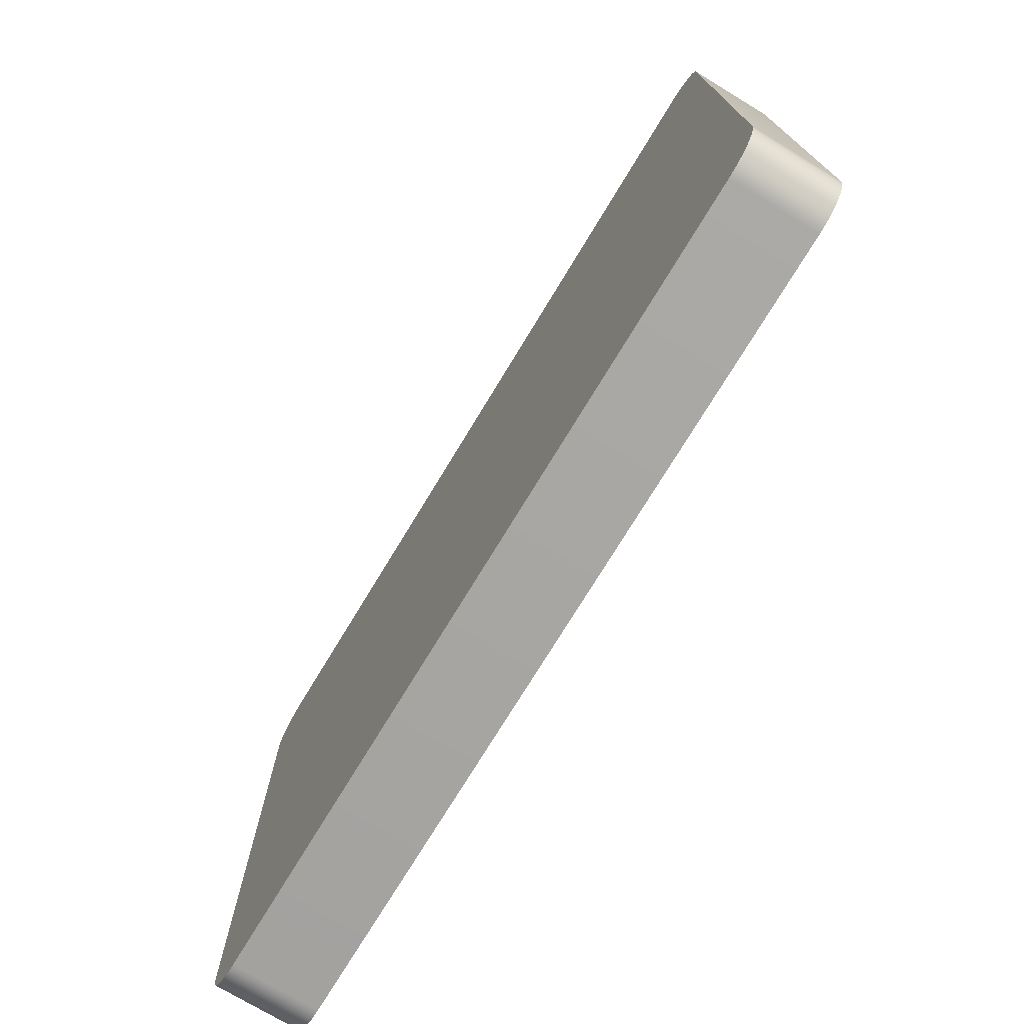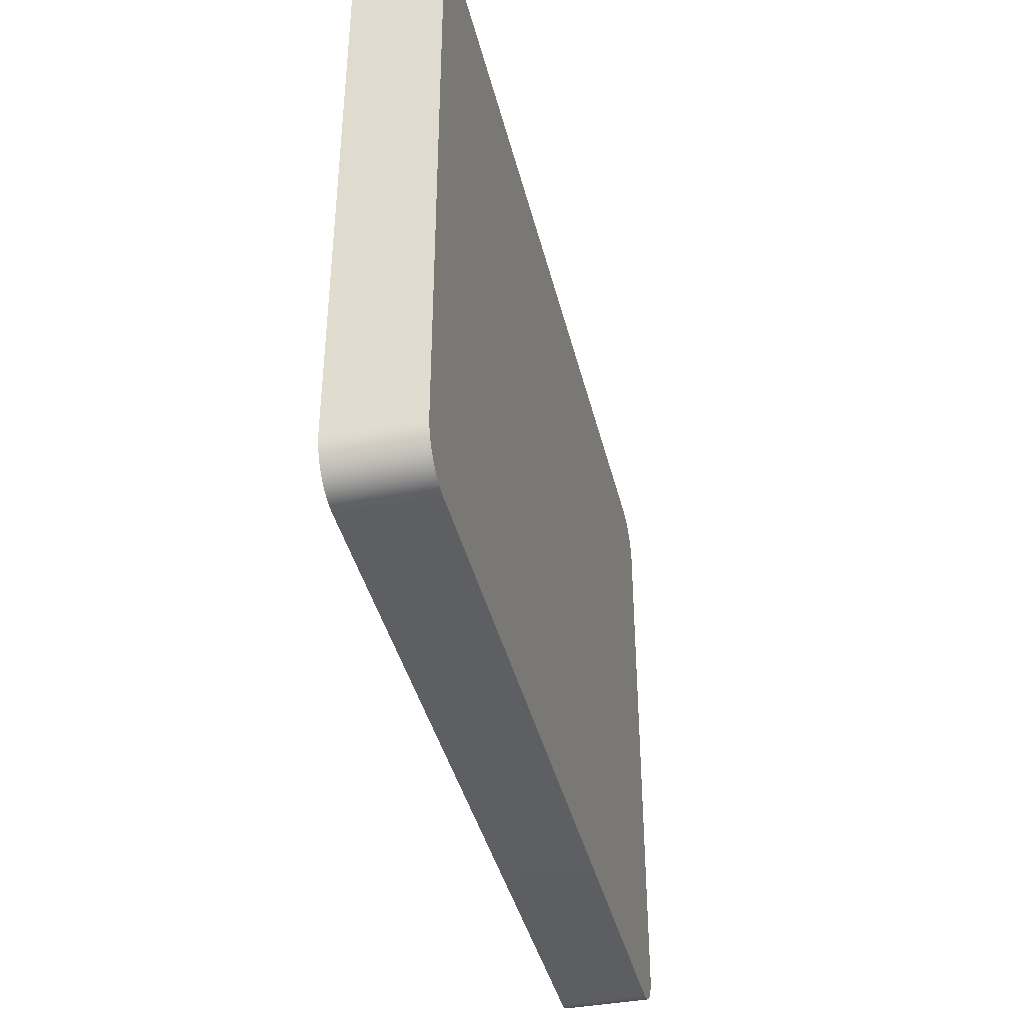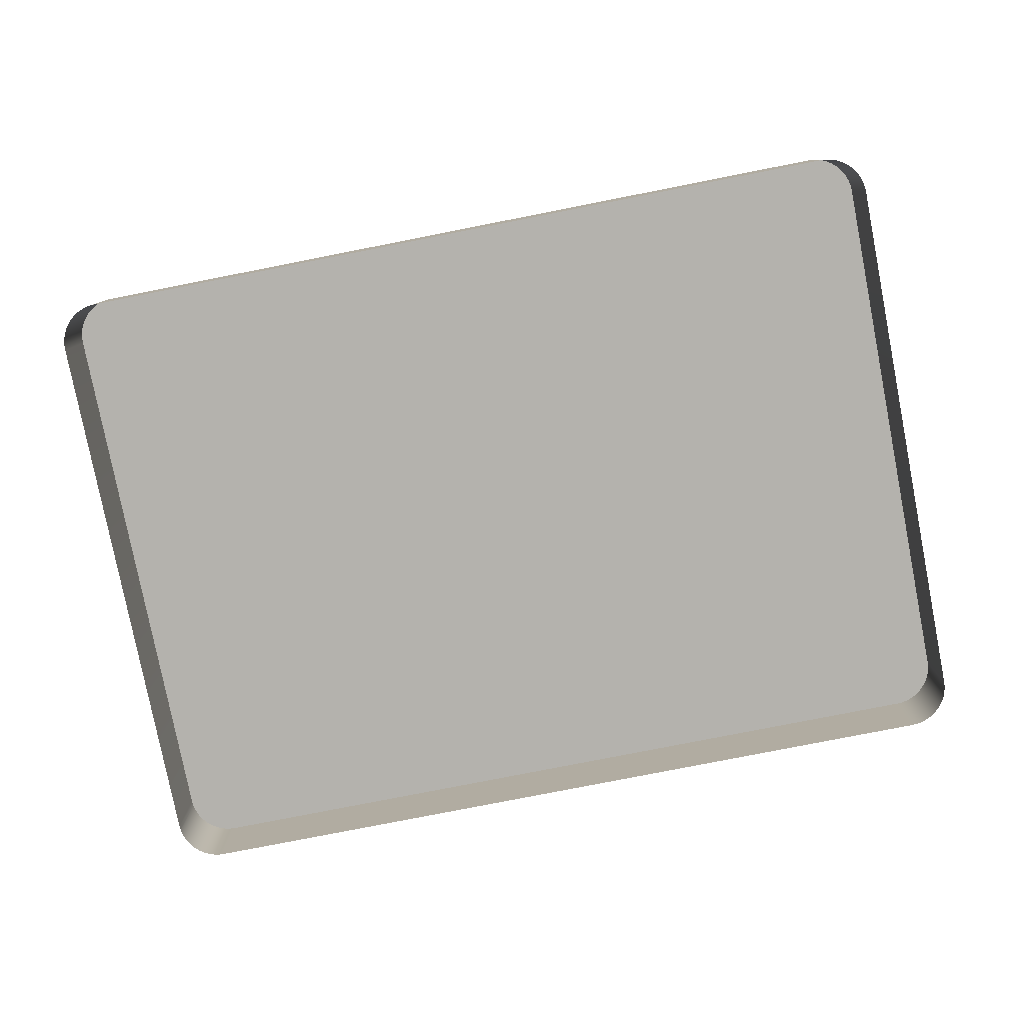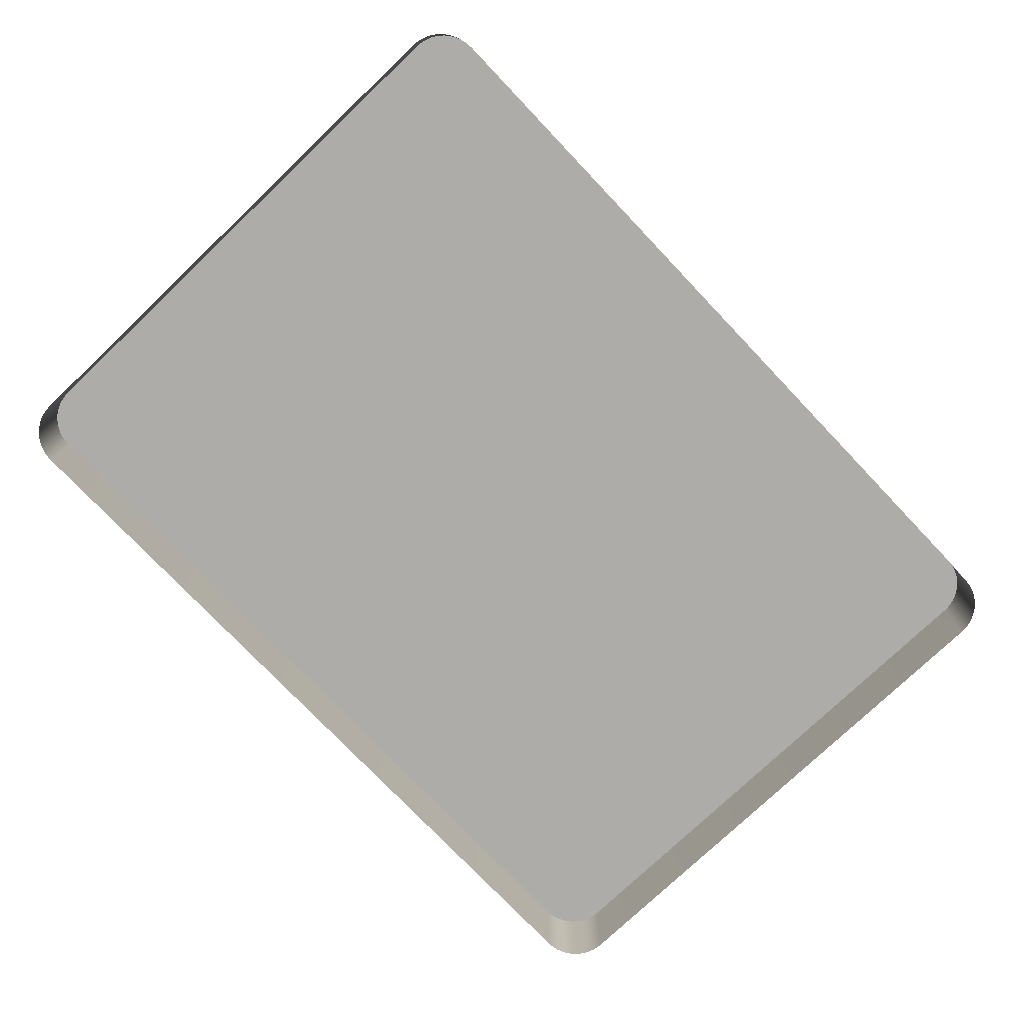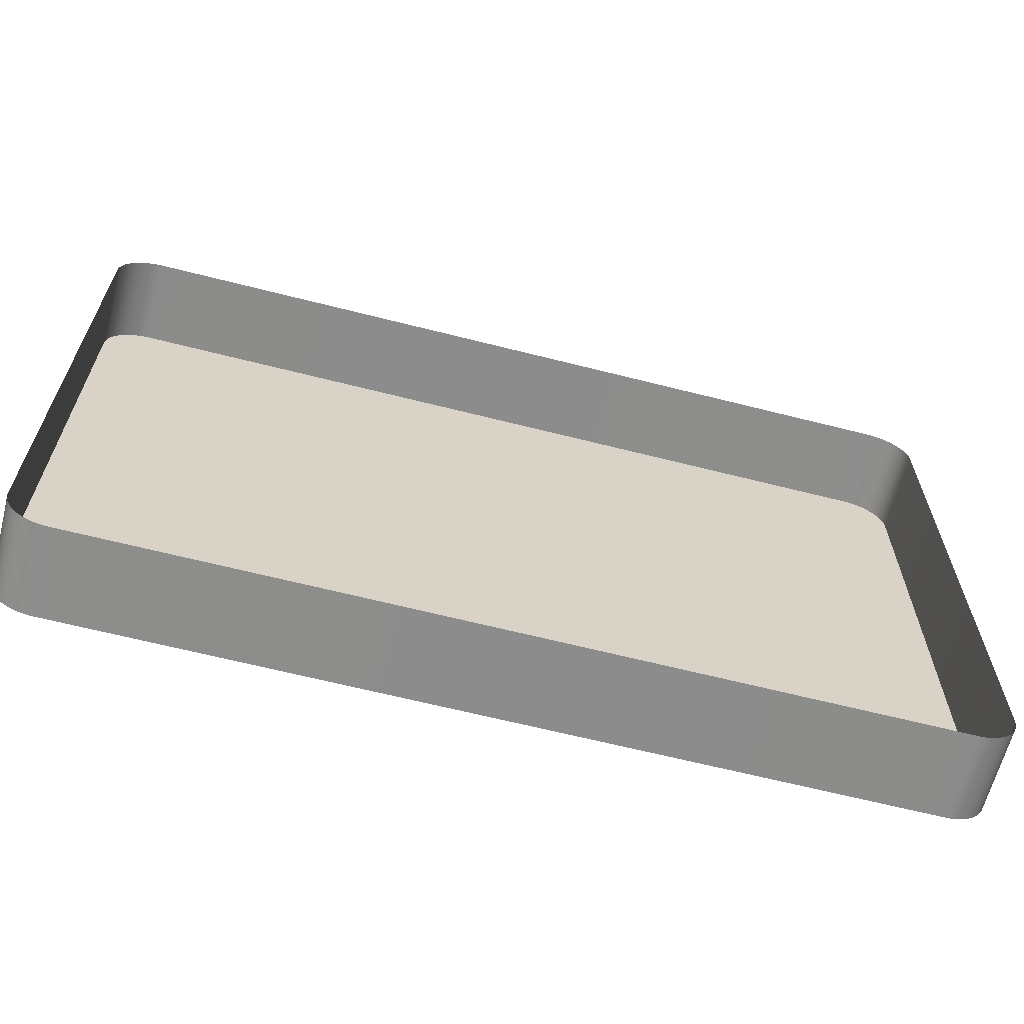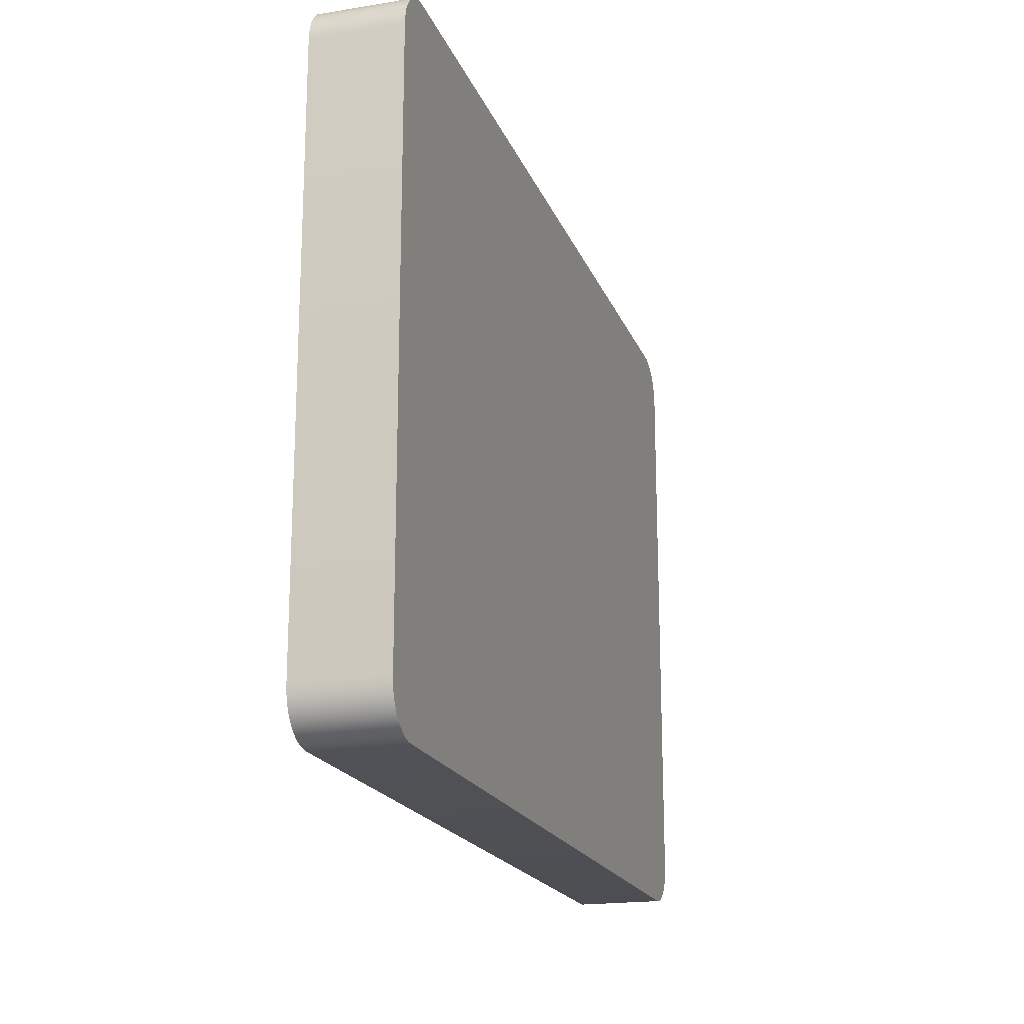
<metadata>
{"format":"obj","ext":"obj","renderer":"f3d","projection":"perspective","resolution":1024,"background":"white","views":[{"elev":-74.1,"azim":-121.2,"up":"+Z"},{"elev":-40.1,"azim":103.4,"up":"+Z"},{"elev":-79.5,"azim":11.1,"up":"+Y"},{"elev":-76.6,"azim":-46.4,"up":"+Y"},{"elev":-64.3,"azim":-14.4,"up":"+Z"},{"elev":-18.9,"azim":107.0,"up":"+Z"}]}
</metadata>
<code>
o #ID2133
v -0.4445 0.01121 0.09409
v -0.4445 0.006883 0.09438
v -0.4445 0.01121 0.09438
v -0.4445 0.006883 0.09415
v -0.4445 0.006883 0.09409
v -0.4445 0.006883 0.1225
v -0.4445 0.01121 0.1225
v -0.4445 0.01121 0.1228
v -0.4445 0.01121 0.09438
v -0.4445 0.01121 0.1225
v -0.4445 0.01121 0.09409
v -0.4445 0.01121 0.1231
v -0.4445 0.01121 0.09382
v -0.4444 0.01121 0.1233
v -0.4444 0.01121 0.09355
v -0.4442 0.01121 0.1236
v -0.4442 0.01121 0.09329
v -0.4441 0.01121 0.1238
v -0.4441 0.01121 0.09306
v -0.4439 0.01121 0.124
v -0.4439 0.01121 0.09285
v -0.4437 0.01121 0.1242
v -0.4437 0.01121 0.09266
v -0.4435 0.01121 0.0925
v -0.4435 0.01121 0.1244
v -0.4432 0.01121 0.09238
v -0.4432 0.01121 0.1245
v -0.4429 0.01121 0.1246
v -0.4429 0.01121 0.09229
v -0.4427 0.01121 0.1246
v -0.4427 0.01121 0.09223
v -0.4424 0.01121 0.1247
v -0.4424 0.01121 0.09221
v -0.4019 0.01121 0.1247
v -0.4019 0.01121 0.09221
v -0.4016 0.01121 0.1246
v -0.4016 0.01121 0.09223
v -0.4013 0.01121 0.1246
v -0.4013 0.01121 0.09229
v -0.4011 0.01121 0.1245
v -0.4011 0.01121 0.09238
v -0.4008 0.01121 0.1244
v -0.4008 0.01121 0.0925
v -0.4006 0.01121 0.09266
v -0.4006 0.01121 0.1242
v -0.4004 0.01121 0.09285
v -0.4004 0.01121 0.124
v -0.4002 0.01121 0.1238
v -0.4002 0.01121 0.09306
v -0.4 0.01121 0.1236
v -0.4 0.01121 0.09329
v -0.3999 0.01121 0.1233
v -0.3999 0.01121 0.09355
v -0.3998 0.01121 0.1231
v -0.3998 0.01121 0.09382
v -0.3997 0.01121 0.1228
v -0.3997 0.01121 0.09409
v -0.3997 0.01121 0.1225
v -0.3997 0.01121 0.09438
v -0.4445 0.01121 0.09382
v -0.4445 0.006883 0.09382
v -0.4445 0.006883 0.1228
v -0.4445 0.01121 0.1228
v -0.4019 0.01121 0.09221
v -0.4016 0.006883 0.09223
v -0.4019 0.006883 0.09221
v -0.4016 0.01121 0.09223
v -0.4424 0.01121 0.09221
v -0.4424 0.006883 0.09221
v -0.4427 0.01121 0.09223
v -0.4427 0.006883 0.09223
v -0.4429 0.01121 0.09229
v -0.4429 0.006883 0.09229
v -0.4432 0.01121 0.09238
v -0.4432 0.006883 0.09238
v -0.4435 0.01121 0.0925
v -0.4435 0.006883 0.0925
v -0.4437 0.01121 0.09266
v -0.4437 0.006883 0.09266
v -0.4439 0.01121 0.09285
v -0.4439 0.006883 0.09285
v -0.4441 0.006883 0.09306
v -0.4441 0.01121 0.09306
v -0.4442 0.006883 0.09329
v -0.4442 0.01121 0.09329
v -0.4444 0.006883 0.09355
v -0.4444 0.01121 0.09355
v -0.4445 0.006883 0.1231
v -0.4445 0.01121 0.1231
v -0.4444 0.006883 0.1233
v -0.4444 0.01121 0.1233
v -0.4442 0.006883 0.1236
v -0.4442 0.01121 0.1236
v -0.4441 0.006883 0.1238
v -0.4441 0.01121 0.1238
v -0.4439 0.006883 0.124
v -0.4439 0.01121 0.124
v -0.4437 0.01121 0.1242
v -0.4437 0.006883 0.1242
v -0.4435 0.01121 0.1244
v -0.4435 0.006883 0.1243
v -0.4435 0.006883 0.1244
v -0.4432 0.01121 0.1245
v -0.4432 0.006883 0.1245
v -0.4429 0.01121 0.1246
v -0.4429 0.006883 0.1246
v -0.4427 0.01121 0.1246
v -0.4427 0.006883 0.1246
v -0.4424 0.01121 0.1247
v -0.4424 0.006883 0.1247
v -0.4019 0.01121 0.1247
v -0.4019 0.006883 0.1247
v -0.4016 0.01121 0.1246
v -0.4016 0.006883 0.1246
v -0.4013 0.01121 0.1246
v -0.4013 0.006883 0.1246
v -0.4011 0.01121 0.1245
v -0.4011 0.006883 0.1245
v -0.4008 0.01121 0.1244
v -0.4008 0.006883 0.1244
v -0.4006 0.01121 0.1242
v -0.4006 0.006883 0.1242
v -0.4004 0.01121 0.124
v -0.4004 0.006883 0.124
v -0.4002 0.006883 0.1238
v -0.4002 0.01121 0.1238
v -0.4 0.006883 0.1236
v -0.4 0.01121 0.1236
v -0.3999 0.006883 0.1233
v -0.3999 0.01121 0.1233
v -0.3998 0.006883 0.1231
v -0.3998 0.01121 0.1231
v -0.3997 0.006883 0.1228
v -0.3997 0.01121 0.1228
v -0.3997 0.006883 0.1225
v -0.3997 0.01121 0.1225
v -0.3997 0.006883 0.09438
v -0.3997 0.01121 0.09438
v -0.3997 0.006883 0.09409
v -0.3997 0.01121 0.09409
v -0.3998 0.006883 0.09382
v -0.3998 0.01121 0.09382
v -0.3999 0.006883 0.09355
v -0.3999 0.01121 0.09355
v -0.4 0.006883 0.09329
v -0.4 0.01121 0.09329
v -0.4002 0.006883 0.09306
v -0.4002 0.01121 0.09306
v -0.4004 0.006883 0.09285
v -0.4004 0.01121 0.09285
v -0.4006 0.01121 0.09266
v -0.4006 0.006883 0.09266
v -0.4008 0.01121 0.0925
v -0.4008 0.006883 0.0925
v -0.4011 0.01121 0.09238
v -0.4011 0.006883 0.09238
v -0.4013 0.01121 0.09229
v -0.4013 0.006883 0.09229
f 1 2 3
f 3 2 1
f 2 1 4
f 4 1 2
f 4 1 5
f 5 1 4
f 3 6 7
f 7 6 3
f 6 3 2
f 2 3 6
f 8 9 10
f 10 9 8
f 9 8 11
f 11 8 9
f 11 8 12
f 12 8 11
f 11 12 13
f 13 12 11
f 13 12 14
f 14 12 13
f 13 14 15
f 15 14 13
f 15 14 16
f 16 14 15
f 15 16 17
f 17 16 15
f 17 16 18
f 18 16 17
f 17 18 19
f 19 18 17
f 19 18 20
f 20 18 19
f 19 20 21
f 21 20 19
f 21 20 22
f 22 20 21
f 21 22 23
f 23 22 21
f 23 22 24
f 24 22 23
f 24 22 25
f 25 22 24
f 24 25 26
f 26 25 24
f 26 25 27
f 27 25 26
f 26 27 28
f 28 27 26
f 26 28 29
f 29 28 26
f 29 28 30
f 30 28 29
f 29 30 31
f 31 30 29
f 31 30 32
f 32 30 31
f 31 32 33
f 33 32 31
f 33 32 34
f 34 32 33
f 33 34 35
f 35 34 33
f 35 34 36
f 36 34 35
f 35 36 37
f 37 36 35
f 37 36 38
f 38 36 37
f 37 38 39
f 39 38 37
f 39 38 40
f 40 38 39
f 39 40 41
f 41 40 39
f 41 40 42
f 42 40 41
f 41 42 43
f 43 42 41
f 43 42 44
f 44 42 43
f 44 42 45
f 45 42 44
f 44 45 46
f 46 45 44
f 46 45 47
f 47 45 46
f 46 47 48
f 48 47 46
f 46 48 49
f 49 48 46
f 49 48 50
f 50 48 49
f 49 50 51
f 51 50 49
f 51 50 52
f 52 50 51
f 51 52 53
f 53 52 51
f 53 52 54
f 54 52 53
f 53 54 55
f 55 54 53
f 55 54 56
f 56 54 55
f 55 56 57
f 57 56 55
f 57 56 58
f 58 56 57
f 57 58 59
f 59 58 57
f 60 5 1
f 1 5 60
f 5 60 61
f 61 60 5
f 7 62 63
f 63 62 7
f 62 7 6
f 6 7 62
f 64 65 66
f 66 65 64
f 65 64 67
f 67 64 65
f 68 66 69
f 69 66 68
f 66 68 64
f 64 68 66
f 70 69 71
f 71 69 70
f 69 70 68
f 68 70 69
f 72 71 73
f 73 71 72
f 71 72 70
f 70 72 71
f 74 73 75
f 75 73 74
f 73 74 72
f 72 74 73
f 76 75 77
f 77 75 76
f 75 76 74
f 74 76 75
f 78 77 79
f 79 77 78
f 77 78 76
f 76 78 77
f 80 79 81
f 81 79 80
f 79 80 78
f 78 80 79
f 80 82 83
f 83 82 80
f 82 80 81
f 81 80 82
f 83 84 85
f 85 84 83
f 84 83 82
f 82 83 84
f 85 86 87
f 87 86 85
f 86 85 84
f 84 85 86
f 87 61 60
f 60 61 87
f 61 87 86
f 86 87 61
f 63 88 89
f 89 88 63
f 88 63 62
f 62 63 88
f 89 90 91
f 91 90 89
f 90 89 88
f 88 89 90
f 91 92 93
f 93 92 91
f 92 91 90
f 90 91 92
f 93 94 95
f 95 94 93
f 94 93 92
f 92 93 94
f 95 96 97
f 97 96 95
f 96 95 94
f 94 95 96
f 98 96 99
f 99 96 98
f 96 98 97
f 97 98 96
f 100 101 102
f 102 101 100
f 101 100 99
f 99 100 101
f 99 100 98
f 98 100 99
f 103 102 104
f 104 102 103
f 102 103 100
f 100 103 102
f 105 104 106
f 106 104 105
f 104 105 103
f 103 105 104
f 107 106 108
f 108 106 107
f 106 107 105
f 105 107 106
f 109 108 110
f 110 108 109
f 108 109 107
f 107 109 108
f 111 110 112
f 112 110 111
f 110 111 109
f 109 111 110
f 113 112 114
f 114 112 113
f 112 113 111
f 111 113 112
f 115 114 116
f 116 114 115
f 114 115 113
f 113 115 114
f 117 116 118
f 118 116 117
f 116 117 115
f 115 117 116
f 119 118 120
f 120 118 119
f 118 119 117
f 117 119 118
f 121 120 122
f 122 120 121
f 120 121 119
f 119 121 120
f 123 122 124
f 124 122 123
f 122 123 121
f 121 123 122
f 125 123 124
f 124 123 125
f 123 125 126
f 126 125 123
f 127 126 125
f 125 126 127
f 126 127 128
f 128 127 126
f 129 128 127
f 127 128 129
f 128 129 130
f 130 129 128
f 131 130 129
f 129 130 131
f 130 131 132
f 132 131 130
f 133 132 131
f 131 132 133
f 132 133 134
f 134 133 132
f 135 134 133
f 133 134 135
f 134 135 136
f 136 135 134
f 137 136 135
f 135 136 137
f 136 137 138
f 138 137 136
f 139 138 137
f 137 138 139
f 138 139 140
f 140 139 138
f 141 140 139
f 139 140 141
f 140 141 142
f 142 141 140
f 143 142 141
f 141 142 143
f 142 143 144
f 144 143 142
f 145 144 143
f 143 144 145
f 144 145 146
f 146 145 144
f 147 146 145
f 145 146 147
f 146 147 148
f 148 147 146
f 149 148 147
f 147 148 149
f 148 149 150
f 150 149 148
f 151 149 152
f 152 149 151
f 149 151 150
f 150 151 149
f 153 152 154
f 154 152 153
f 152 153 151
f 151 153 152
f 155 154 156
f 156 154 155
f 154 155 153
f 153 155 154
f 157 156 158
f 158 156 157
f 156 157 155
f 155 157 156
f 67 158 65
f 65 158 67
f 158 67 157
f 157 67 158

</code>
